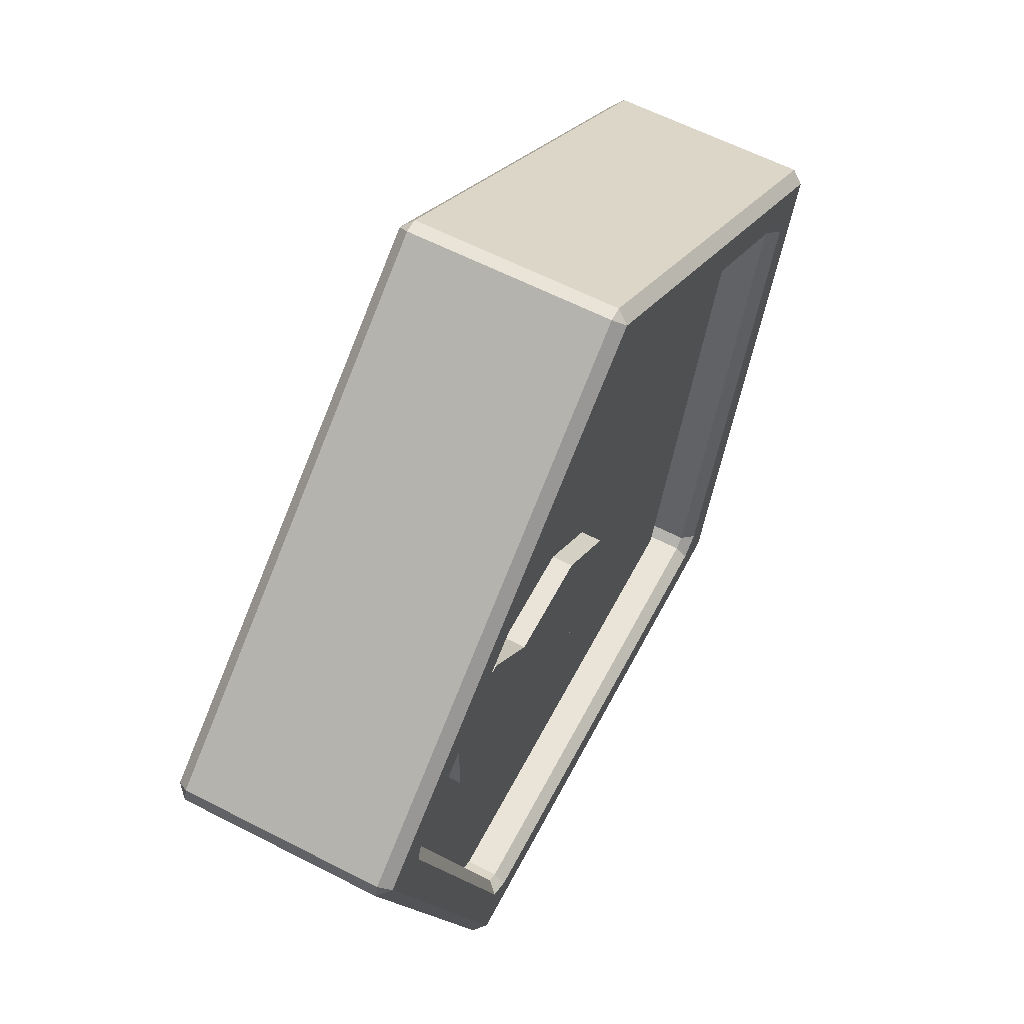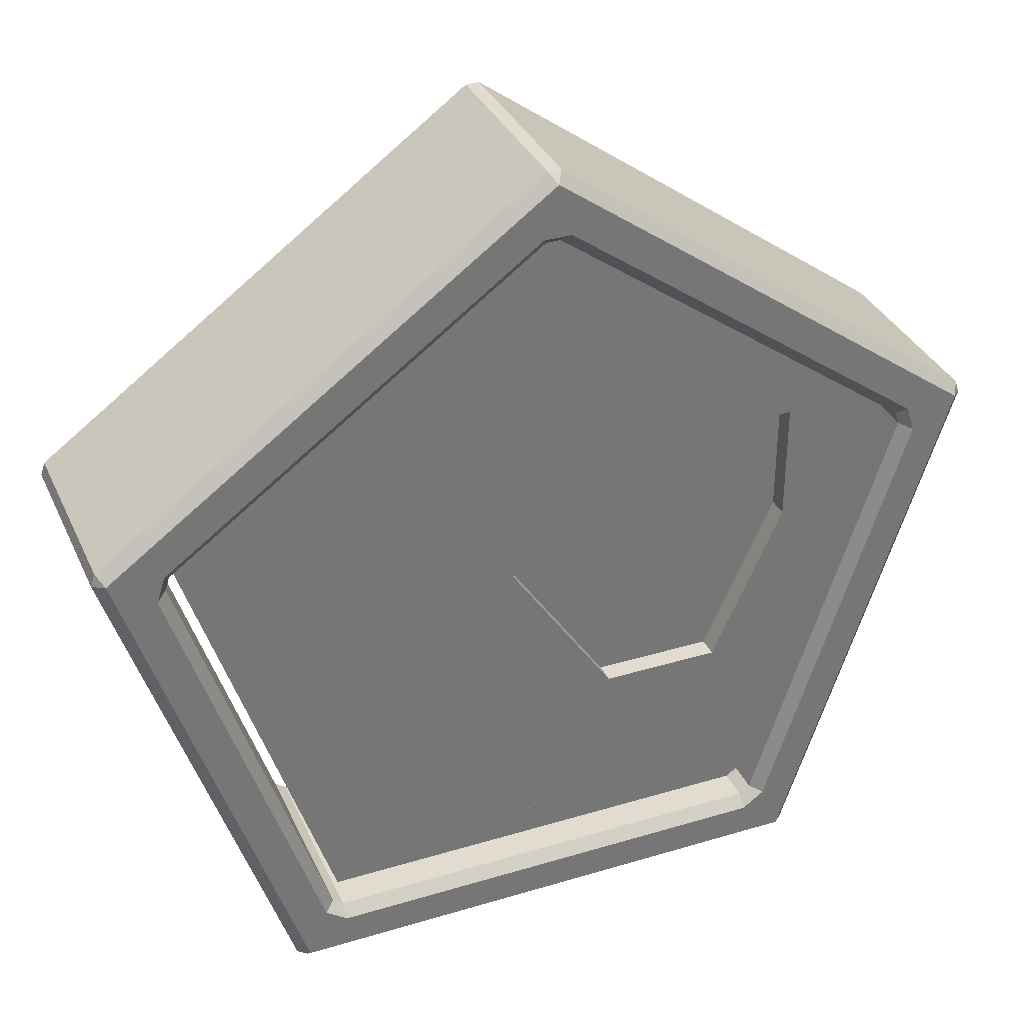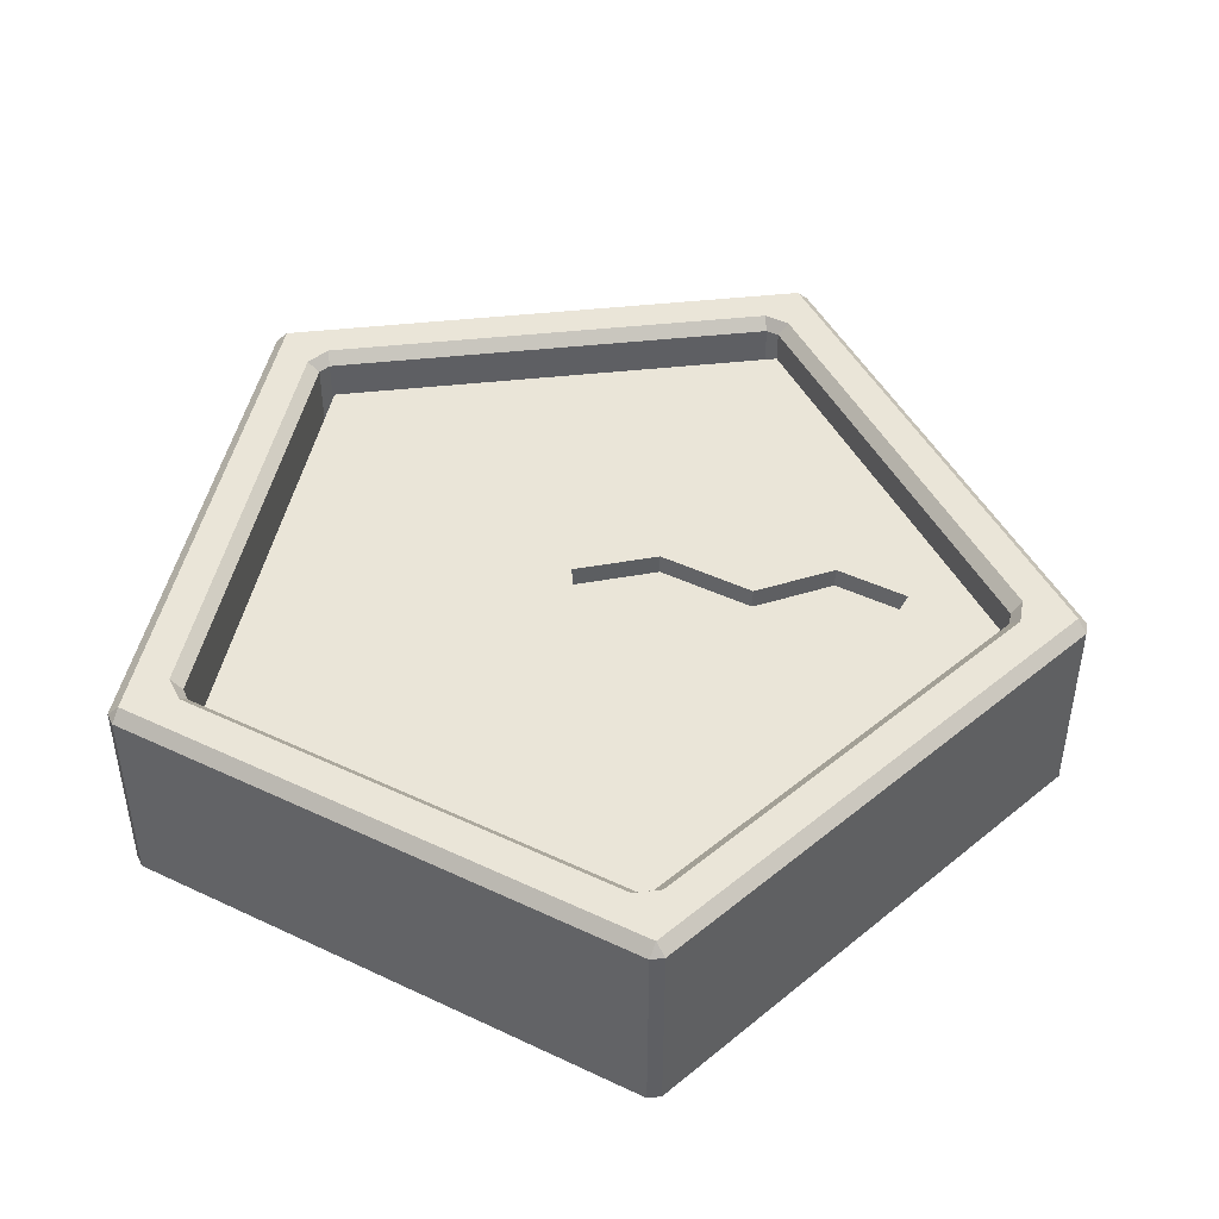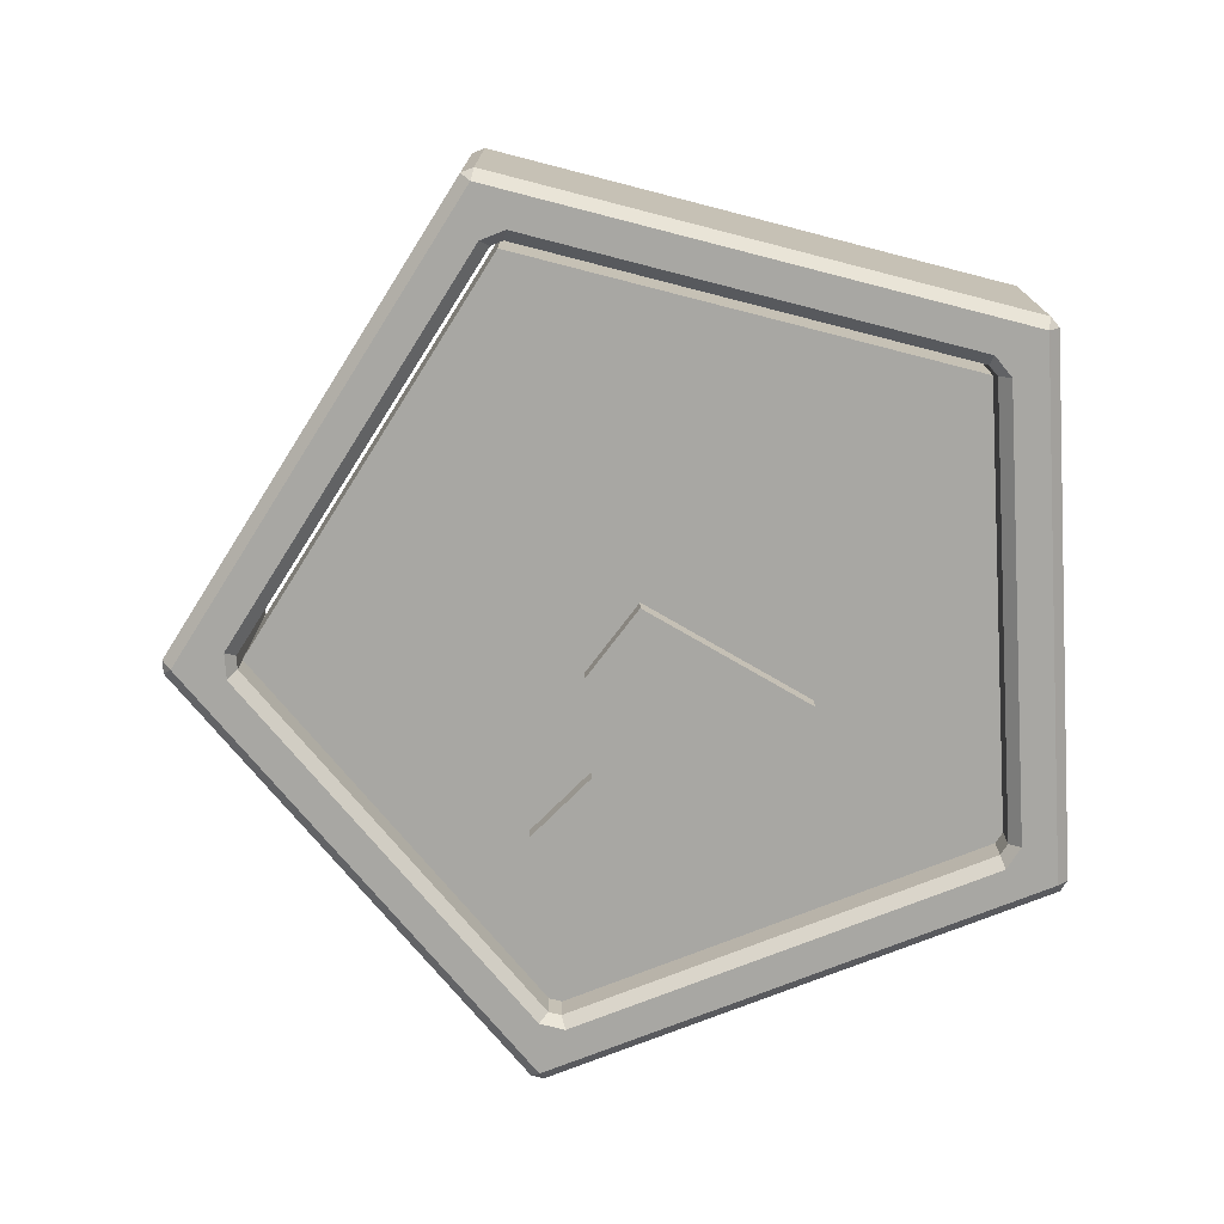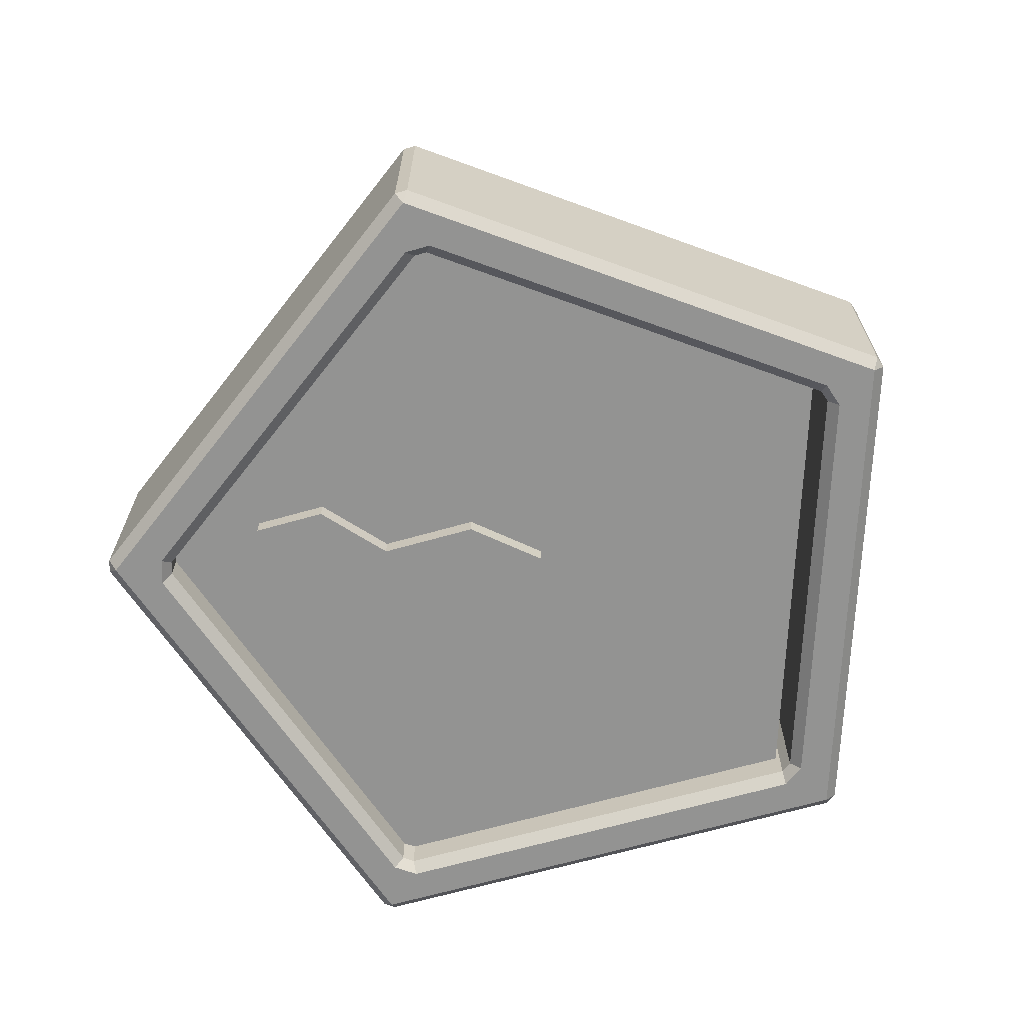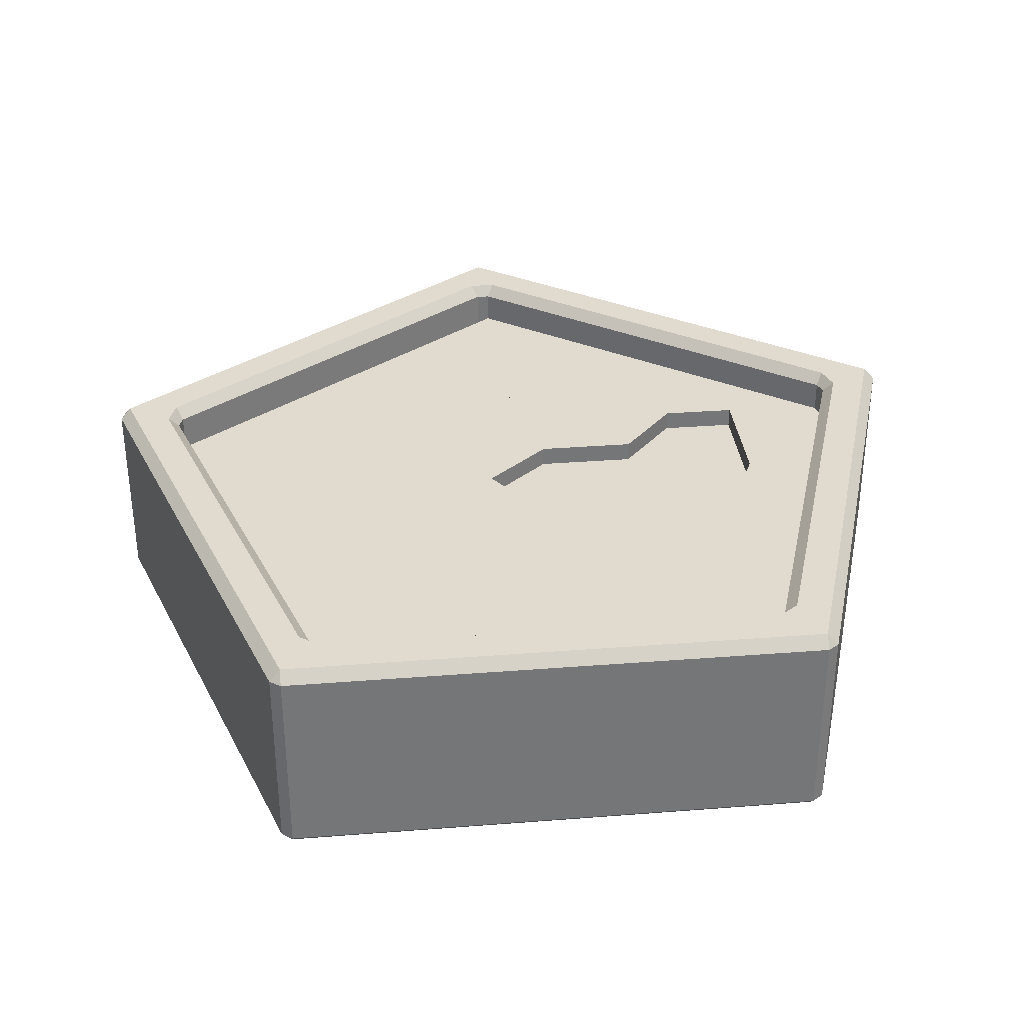
<metadata>
{"format":"obj","ext":"obj","renderer":"f3d","projection":"perspective","resolution":1024,"background":"white","views":[{"elev":60.9,"azim":117.7,"up":"+Y"},{"elev":34.3,"azim":-22.1,"up":"+Y"},{"elev":44.8,"azim":28.7,"up":"+Z"},{"elev":-74.5,"azim":-86.4,"up":"+Z"},{"elev":-66.6,"azim":-164.1,"up":"+Z"},{"elev":33.6,"azim":-6.1,"up":"+Z"}]}
</metadata>
<code>
o object1
g object1
v 0 12.33 1.73
v 0.2116 12.33 1.73
v 6.021 8.106 1.73
v 6.152 7.704 1.73
v 3.933 0.8743 1.73
v 3.59 0.6256 1.73
v -0 0.6256 1.73
v -0 0.09 1.73
v 4.241 0.09 1.73
v 6.862 8.157 1.73
v -0 13.14 1.73
v -3.59 0.6256 1.73
v -3.933 0.8743 1.73
v -6.152 7.704 1.73
v -6.021 8.106 1.73
v -0.2116 12.33 1.73
v -6.862 8.157 1.73
v -4.241 0.09 1.73
v 0 12.33 -1.73
v 0.2116 12.33 -1.73
v 6.021 8.106 -1.73
v 6.152 7.704 -1.73
v 3.933 0.8743 -1.73
v 3.59 0.6256 -1.73
v -0 0.6256 -1.73
v -0 0.09 -1.73
v 4.241 0.09 -1.73
v 6.862 8.157 -1.73
v -0 13.14 -1.73
v -3.59 0.6256 -1.73
v -3.933 0.8743 -1.73
v -6.152 7.704 -1.73
v -6.021 8.106 -1.73
v -0.2116 12.33 -1.73
v -6.862 8.157 -1.73
v -4.241 0.09 -1.73
v -0.1058 13.29 1.55
v -0.1058 13.29 -1.55
v -6.968 8.302 -1.55
v -6.968 8.302 1.55
v -4.412 0.03438 -1.55
v -4.412 0.03438 1.55
v -7.033 8.101 1.55
v -7.033 8.101 -1.55
v 4.241 -0.09 -1.55
v 4.241 -0.09 1.55
v -4.241 -0.09 1.55
v -4.241 -0.09 -1.55
v 3.761 0.93 1.55
v 3.761 0.93 -1.55
v 5.98 7.759 -1.55
v 5.98 7.759 1.55
v 3.59 0.8056 -1.55
v 3.59 0.8056 1.55
v -3.59 0.8056 1.55
v -3.59 0.8056 -1.55
v 7.033 8.101 -1.55
v 7.033 8.101 1.55
v 4.412 0.03438 1.55
v 4.412 0.03438 -1.55
v 6.968 8.302 1.55
v 6.968 8.302 -1.55
v 0.1058 13.29 -1.55
v 0.1058 13.29 1.55
v 0.1058 12.18 -1.55
v 0.1058 12.18 1.55
v 5.915 7.96 1.55
v 5.915 7.96 -1.55
v -5.98 7.759 1.55
v -5.98 7.759 -1.55
v -3.761 0.93 -1.55
v -3.761 0.93 1.55
v -5.915 7.96 -1.55
v -5.915 7.96 1.55
v -0.1058 12.18 1.55
v -0.1058 12.18 -1.55
f 11 1 2
f 15 11 17
f 17 18 14
f 18 13 14
f 18 12 13
f 8 7 12
f 6 8 9
f 4 9 10
f 3 4 10
f 4 5 9
f 5 6 9
f 6 7 8
f 18 8 12
f 17 14 15
f 15 16 11
f 16 1 11
f 3 10 11
f 11 2 3
f 20 19 29
f 35 29 33
f 33 32 35
f 32 31 36
f 30 26 36
f 27 26 24
f 28 27 22
f 28 22 21
f 27 23 22
f 27 24 23
f 26 25 24
f 30 25 26
f 31 30 36
f 32 36 35
f 29 34 33
f 29 28 21
f 29 19 34
f 21 20 29
f 37 38 39 40
f 41 42 43 44
f 45 46 47 48
f 52 51 50 49
f 56 55 54 53
f 57 58 59 60
f 61 62 63 64
f 68 67 66 65
f 72 71 70 69
f 76 75 74 73
f 64 37 11
f 43 17 40
f 58 61 10
f 74 15 14 69
f 55 72 13 12
f 49 54 6 5
f 67 52 4 3
f 66 2 1
f 75 1 16
f 75 66 1
f 45 27 60
f 62 57 28
f 47 18 42
f 59 9 46
f 38 63 29
f 44 39 35
f 48 41 36
f 51 68 21 22
f 19 20 65
f 76 34 19
f 19 65 76
f 53 50 23 24
f 71 56 30 31
f 73 70 32 33
f 37 40 17 11
f 61 64 11 10
f 14 13 72 69
f 7 6 54
f 7 54 55
f 55 12 7
f 5 4 52 49
f 3 2 66 67
f 27 28 57 60
f 43 42 18 17
f 8 18 47
f 47 46 8
f 46 9 8
f 59 58 10 9
f 16 15 74 75
f 28 29 63 62
f 29 35 39 38
f 35 36 41 44
f 26 27 45
f 26 45 48
f 48 36 26
f 68 65 20 21
f 50 51 22 23
f 53 24 25
f 25 30 56
f 56 53 25
f 40 39 44 43
f 55 56 71 72
f 67 68 51 52
f 70 71 31 32
f 64 63 38 37
f 42 41 48 47
f 46 45 60 59
f 76 73 33 34
f 49 50 53 54
f 58 57 62 61
f 75 76 65 66
f 69 70 73 74
o object2
g object2
v 0.2051 7.985 1.047
v 0.2051 12.26 1.047
v -5.816 7.884 1.047
v -3.516 0.8056 1.047
v 0 0.8056 1.047
v 0 3.266 1.047
v -1.406 4.124 1.047
v -1.406 6.341 1.047
v 0.2051 7.985 -1.047
v 0.2051 12.26 -1.047
v -5.816 7.884 -1.047
v -3.516 0.8056 -1.047
v 0 0.8056 -1.047
v 0 3.266 -1.047
v -1.406 4.124 -1.047
v -1.406 6.341 -1.047
f 81 82 83
f 80 83 84
f 78 79 84
f 84 77 78
f 79 80 84
f 80 81 83
f 91 90 89
f 92 91 88
f 92 87 86
f 92 88 87
f 86 85 92
f 91 89 88
f 79 78 86 87
f 80 79 87 88
f 89 81 80 88
f 78 77 85 86
f 77 84 92 85
f 84 83 91 92
f 83 82 90 91
f 82 81 89 90
o object3
g object3
v 0.2051 12.26 1.047
v 6.226 7.884 1.047
v 6.226 7.884 -1.047
v 0.2051 12.26 -1.047
v 3.926 0.8056 1.047
v 3.926 0.8056 -1.047
v 5.563 5.843 1.047
v 5.563 5.843 -1.047
v 0 0.8056 1.047
v 0 0.8056 -1.047
v 4.156 5.843 -1.047
v 3.163 3.623 -1.047
v 1.286 3.623 -1.047
v -0.2039 5.843 -1.047
v -1.406 5.843 -1.047
v -1.406 4.124 -1.047
v 0 3.266 -1.047
v -0.4123 6.153 -1.047
v 0.6304 7.049 -1.047
v 2.209 7.049 -1.047
v 3.103 8.062 -1.047
v 4.295 8.062 -1.047
v 4.295 6.153 -1.047
v 0.2051 7.985 -1.047
v -1.406 6.341 -1.047
v 4.156 5.843 1.047
v 3.163 3.623 1.047
v 1.286 3.623 1.047
v -0.2039 5.843 1.047
v -1.406 5.843 1.047
v -1.406 4.124 1.047
v 0 3.266 1.047
v -0.4123 6.153 1.047
v 0.6304 7.049 1.047
v 2.209 7.049 1.047
v 3.103 8.062 1.047
v 4.295 8.062 1.047
v 4.295 6.153 1.047
v 0.2051 7.985 1.047
v -1.406 6.341 1.047
v 4.295 8.062 0.7216
v 4.295 6.153 0.7216
v 3.103 8.062 0.7216
v 2.209 7.049 0.7216
v 3.163 3.623 0.7216
v 1.286 3.623 0.7216
v 0.6304 7.049 0.7216
v -0.4123 6.153 0.7216
v 1.286 3.623 -1.373
v -0.4123 6.153 -1.373
v 0.6304 7.049 -1.373
v 2.209 7.049 -1.373
v 3.103 8.062 -1.373
v 4.295 8.062 -1.373
v 4.295 6.153 -1.373
v 3.163 3.623 -1.373
f 93 94 95 96
f 97 98 100 99
f 99 100 95 94
f 101 102 98 97
f 108 107 106
f 109 106 105
f 102 105 104
f 100 98 104
f 95 100 114
f 114 113 96
f 113 116 96
f 112 111 116
f 111 110 117
f 111 117 116
f 113 112 116
f 96 95 114
f 100 115 114
f 100 103 115
f 104 103 100
f 98 102 104
f 102 109 105
f 110 107 117
f 110 106 107
f 109 108 106
f 121 122 123
f 132 122 125
f 131 132 126
f 93 131 128
f 129 94 93
f 129 99 94
f 130 118 99
f 119 97 99
f 119 101 97
f 120 124 101
f 119 120 101
f 99 118 119
f 129 130 99
f 93 128 129
f 131 127 128
f 131 126 127
f 132 125 126
f 122 121 125
f 120 121 124
f 121 123 124
f 96 116 131 93
f 116 117 132 131
f 132 117 107 122
f 122 107 108 123
f 108 109 124 123
f 109 102 101 124
f 133 134 130 129
f 135 133 129 128
f 136 135 128 127
f 137 138 120 119
f 118 130 134
f 134 137 118
f 137 119 118
f 139 136 127 126
f 140 139 126 125
f 140 125 121
f 121 120 138
f 138 140 121
f 106 110 142
f 142 141 106
f 141 105 106
f 143 142 110 111
f 144 143 111 112
f 145 144 112 113
f 146 145 113 114
f 147 146 114 115
f 147 115 103
f 103 104 148
f 148 147 103
f 144 145 146
f 144 147 141
f 147 148 141
f 141 142 144
f 144 146 147
f 142 143 144
f 141 148 104 105
f 133 135 136
f 138 134 136
f 138 137 134
f 136 140 138
f 136 139 140
f 134 133 136

</code>
